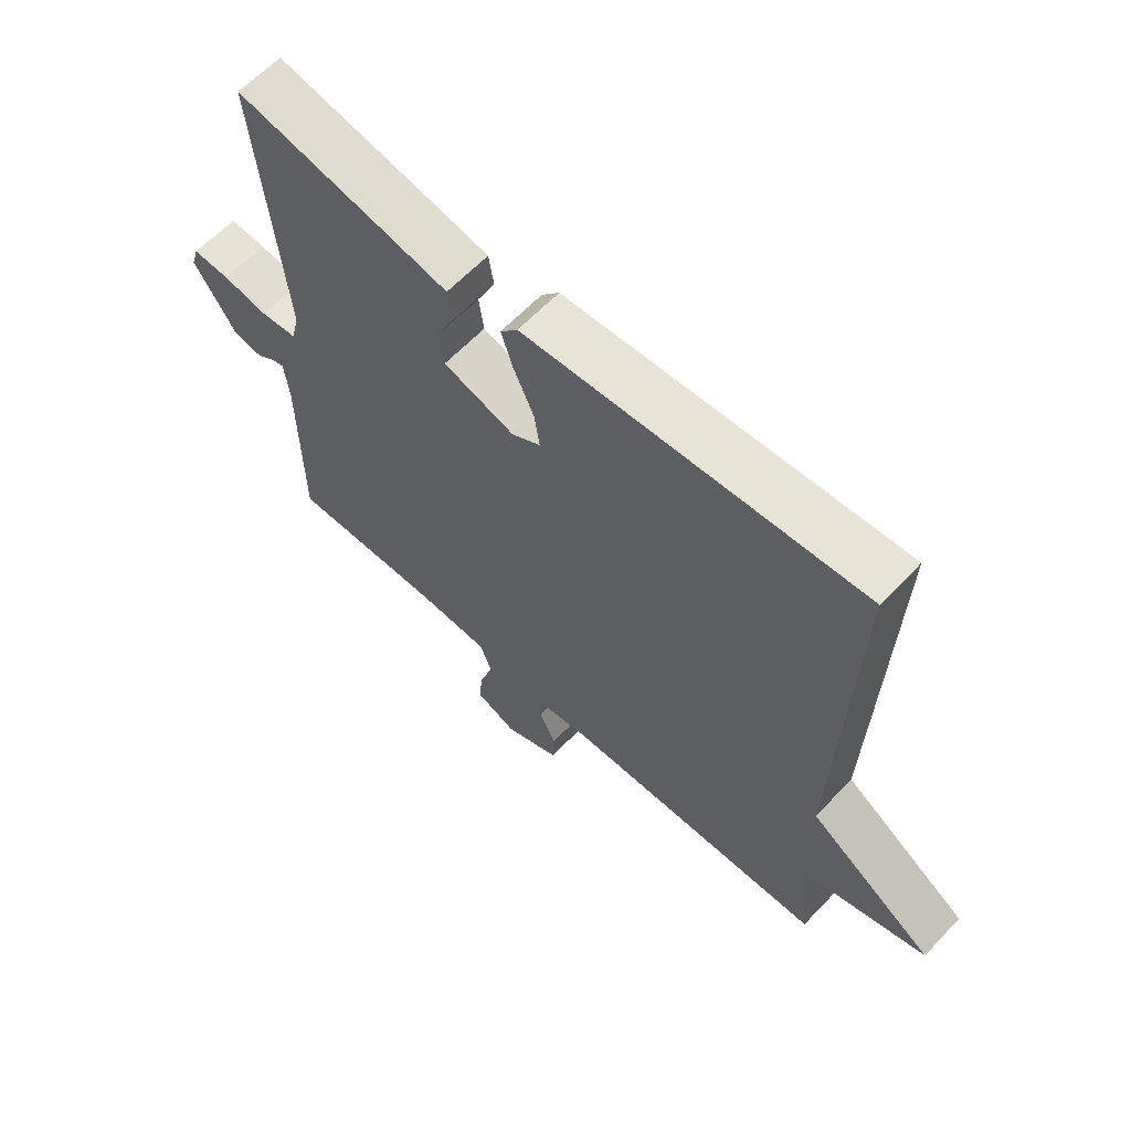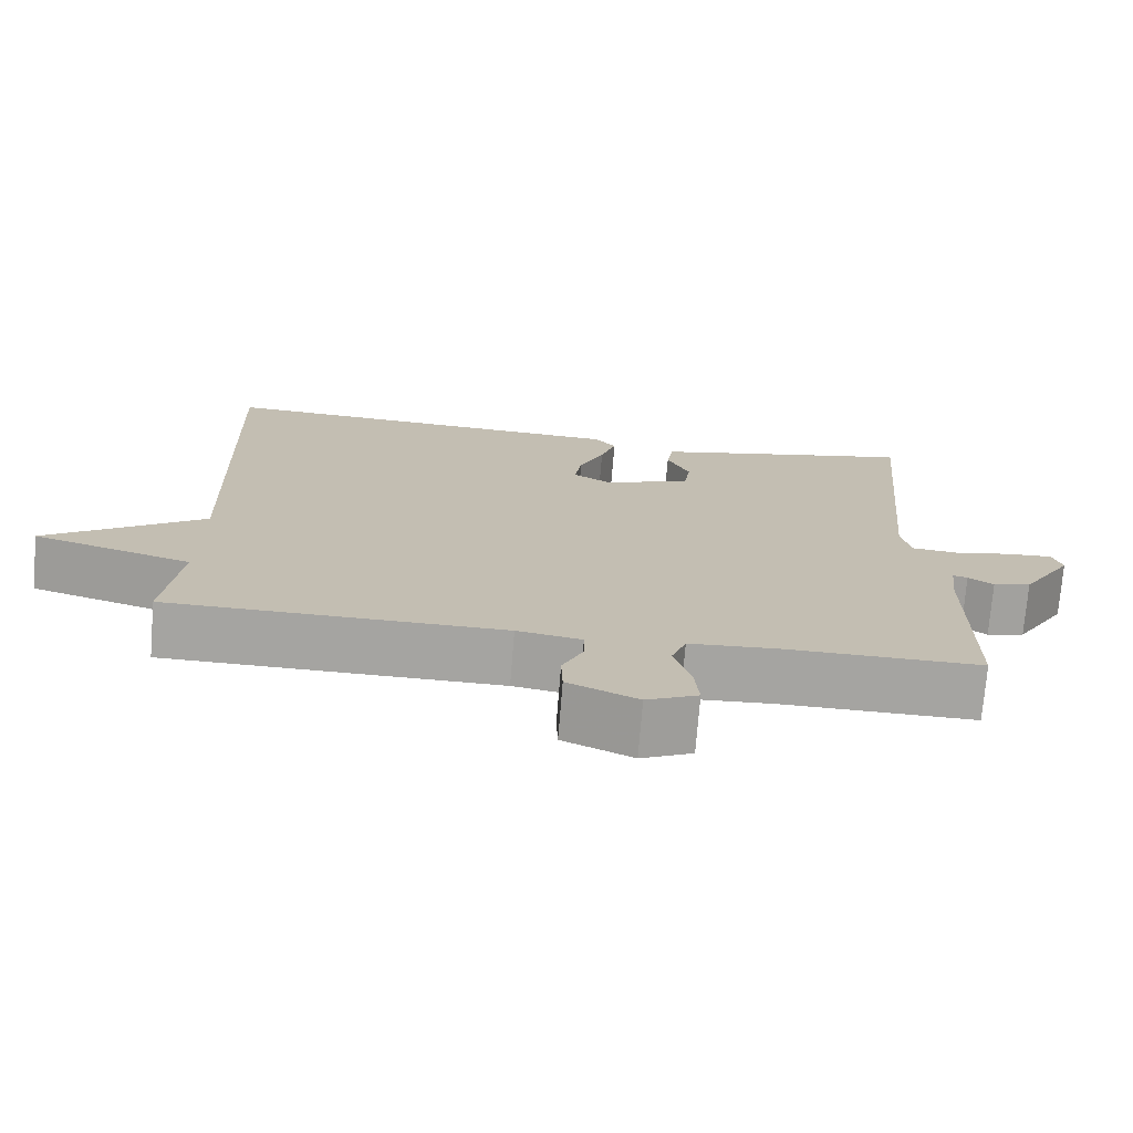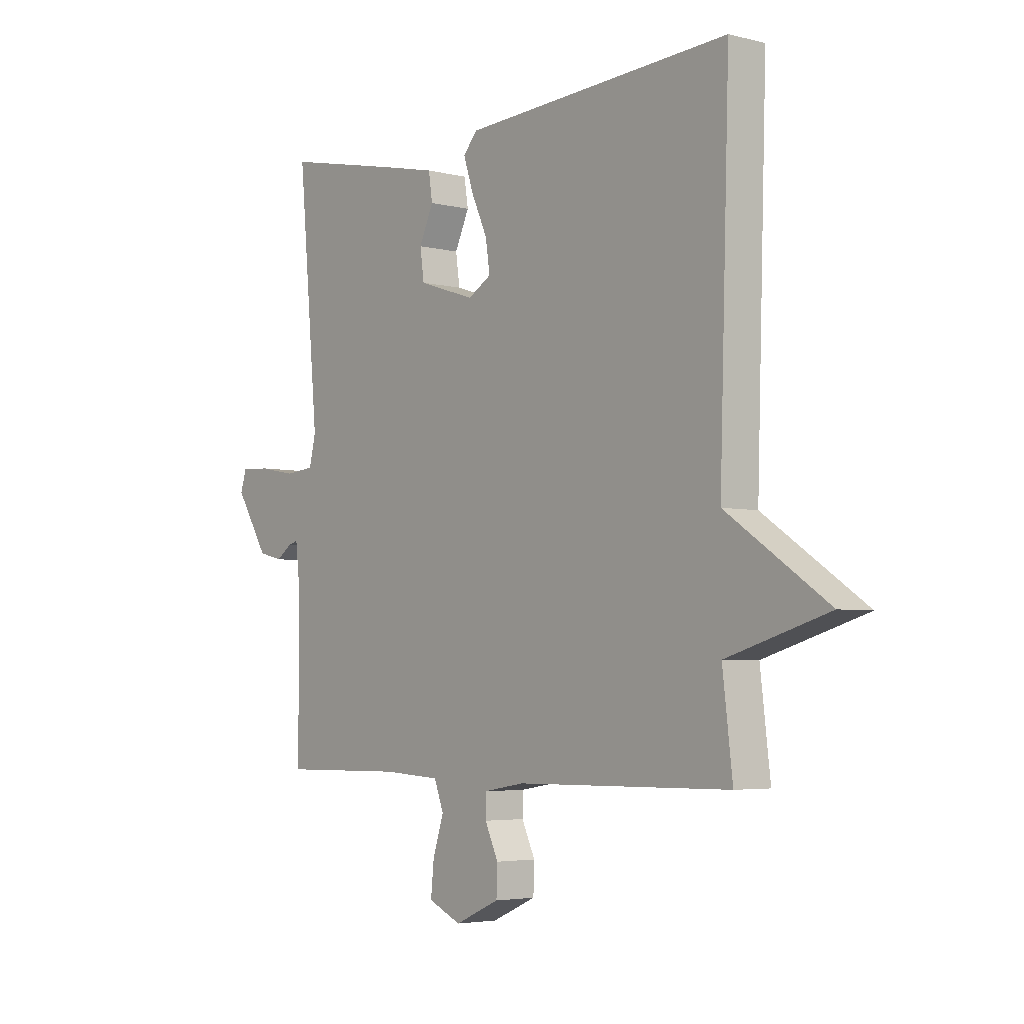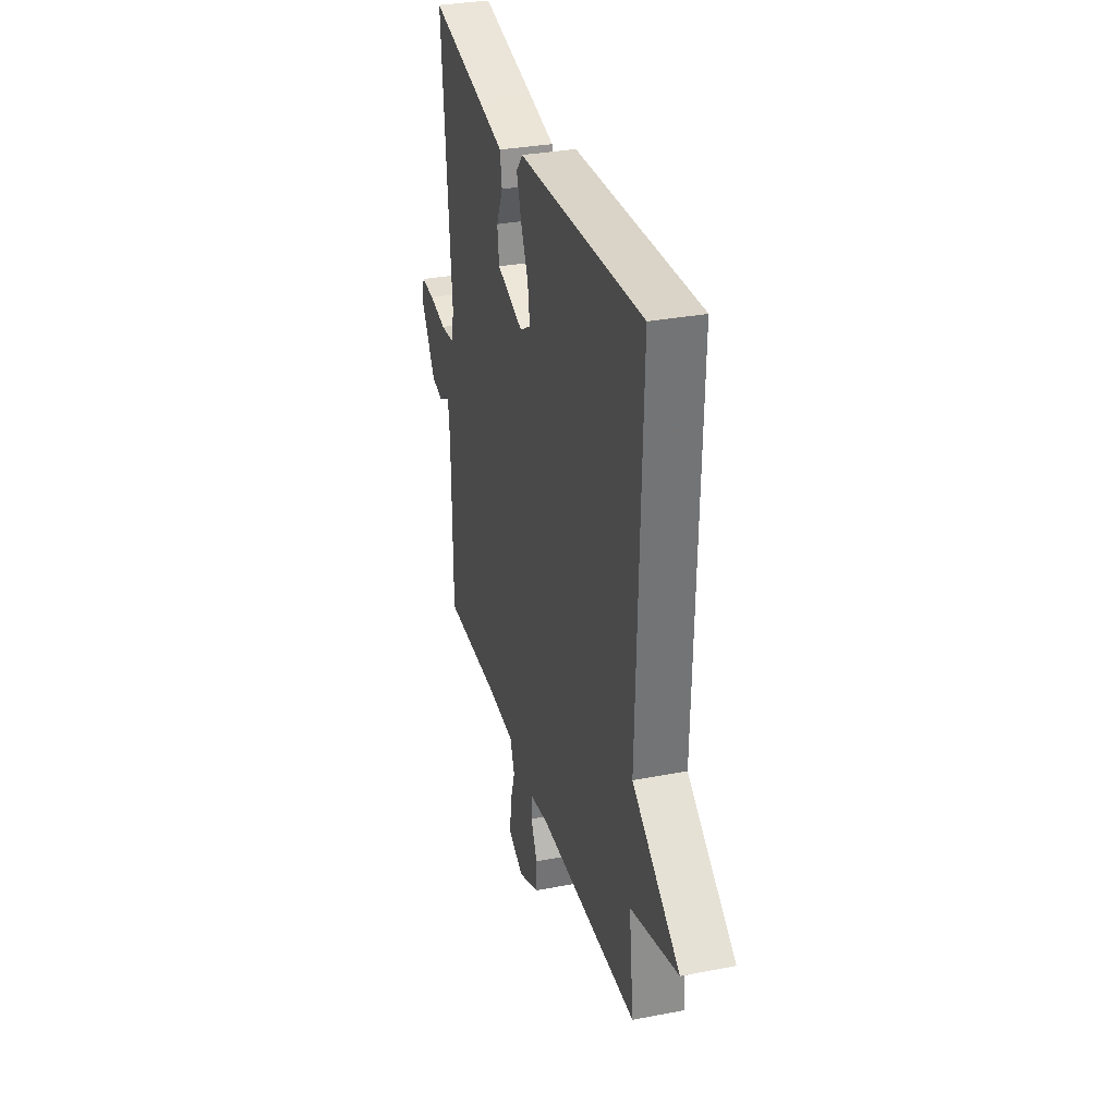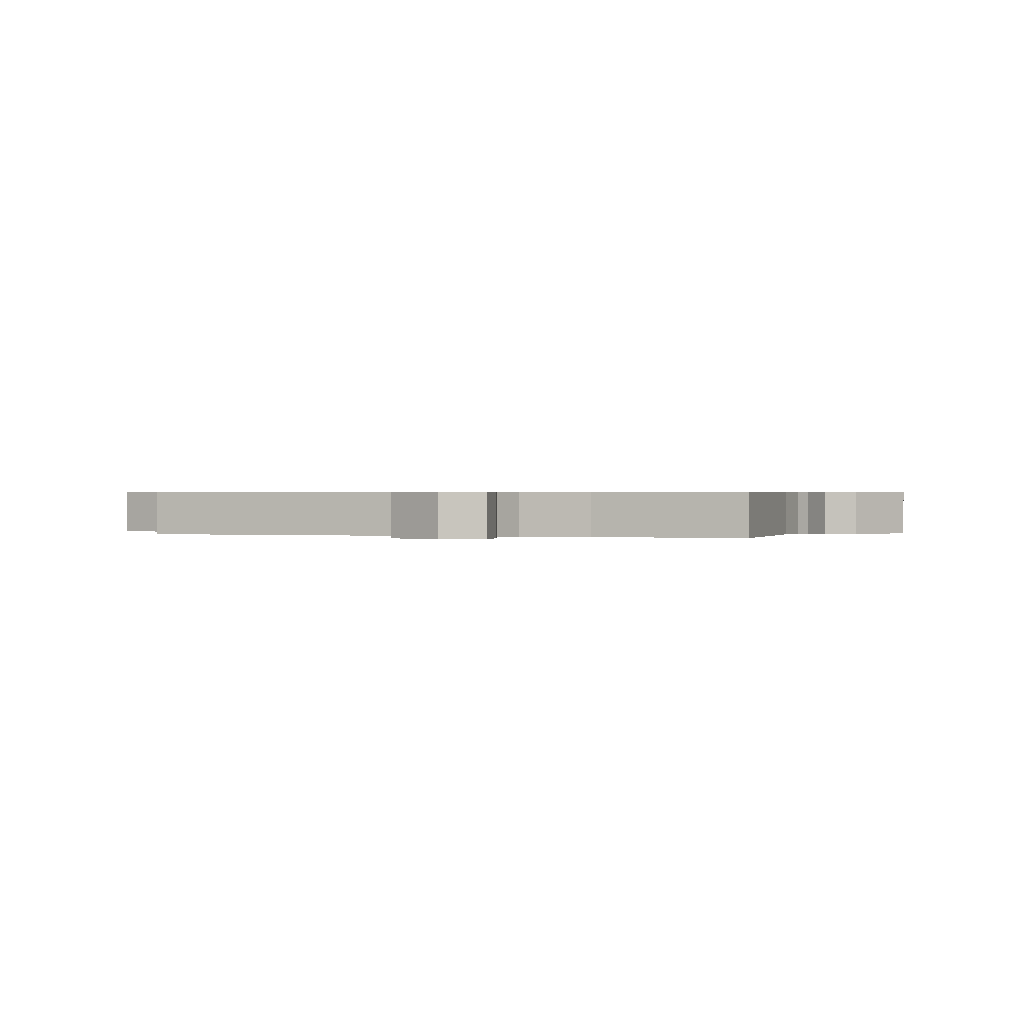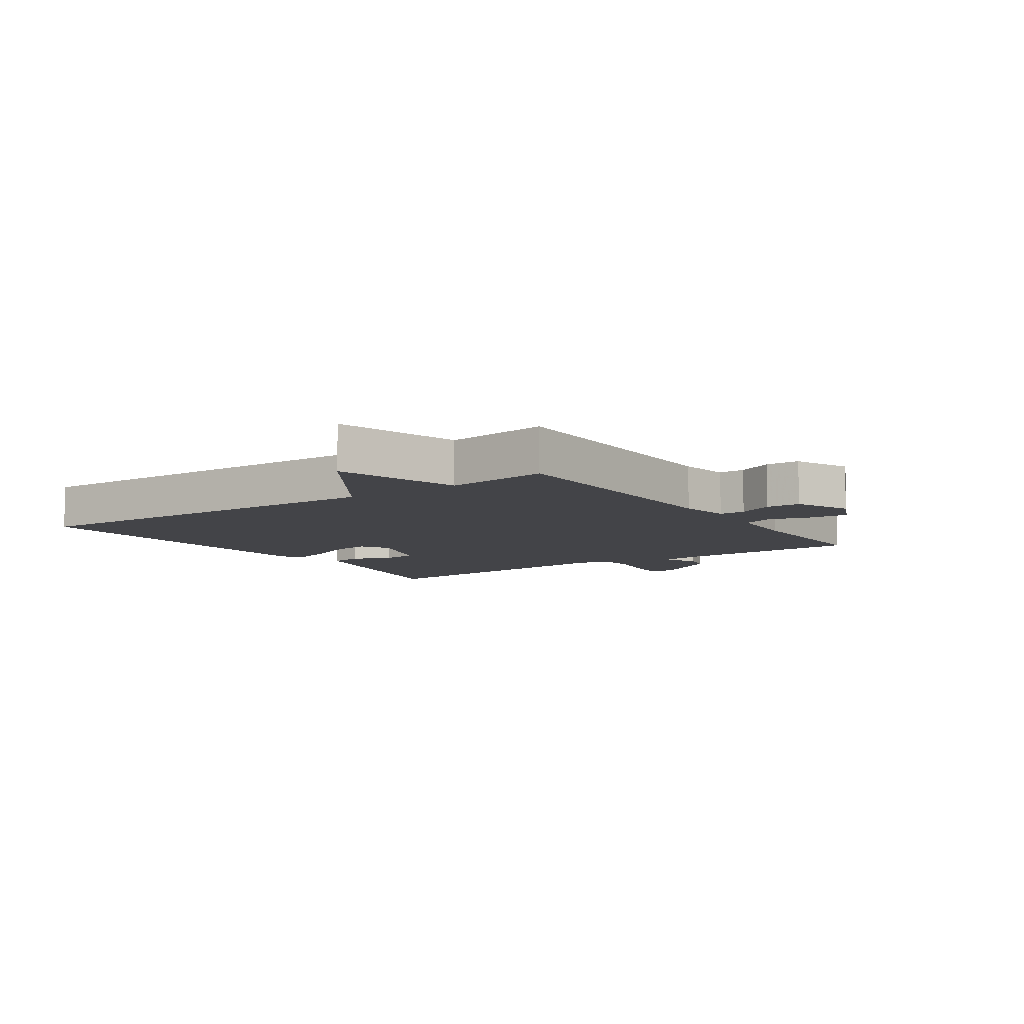
<metadata>
{"format":"obj","ext":"obj","renderer":"f3d","projection":"perspective","resolution":1024,"background":"white","views":[{"elev":62.4,"azim":43.3,"up":"+Z"},{"elev":-73.2,"azim":175.4,"up":"+Z"},{"elev":-4.2,"azim":50.6,"up":"+Z"},{"elev":32.2,"azim":74.9,"up":"+Z"},{"elev":0.5,"azim":-162.0,"up":"+Y"},{"elev":-8.3,"azim":124.7,"up":"+Y"}]}
</metadata>
<code>
v -0.5 0.07 -0.5
v -0.502 0.07 -0.198
v -0.51 0.07 -0.128
v -0.529 0.07 -0.133
v -0.561 0.07 -0.156
v -0.61 0.07 -0.144
v -0.676 0.07 -0.038
v -0.664 0.07 0.001
v -0.605 0.07 -0.002
v -0.531 0.07 -0.016
v -0.472 0.07 -0.01
v -0.459 0.07 0.045
v -0.5 0.07 0.5
v -0.27 0.07 0.452
v -0.155 0.07 0.427
v -0.147 0.07 0.375
v -0.176 0.07 0.312
v -0.168 0.07 0.254
v -0.053 0.07 0.216
v -0.006 0.07 0.244
v -0.015 0.07 0.303
v -0.047 0.07 0.374
v -0.067 0.07 0.435
v -0.039 0.07 0.468
v 0.5 0.07 0.5
v 0.48 0.07 -0.131
v 0.684 0.07 -0.27
v 0.48 0.07 -0.331
v 0.5 0.07 -0.5
v 0.069 0.07 -0.505
v -0.014 0.07 -0.519
v -0.014 0.07 -0.562
v 0.013 0.07 -0.62
v 0.011 0.07 -0.676
v -0.079 0.07 -0.716
v -0.145 0.07 -0.686
v -0.139 0.07 -0.624
v -0.117 0.07 -0.555
v -0.136 0.07 -0.504
v -0.252 0.07 -0.497
v -0.5 0 -0.5
v -0.502 0 -0.198
v -0.51 0 -0.128
v -0.529 0 -0.133
v -0.561 0 -0.156
v -0.61 0 -0.144
v -0.676 0 -0.038
v -0.664 0 0.001
v -0.605 0 -0.002
v -0.531 0 -0.016
v -0.472 0 -0.01
v -0.459 0 0.045
v -0.5 0 0.5
v -0.27 0 0.452
v -0.155 0 0.427
v -0.147 0 0.375
v -0.176 0 0.312
v -0.168 0 0.254
v -0.053 0 0.216
v -0.006 0 0.244
v -0.015 0 0.303
v -0.047 0 0.374
v -0.067 0 0.435
v -0.039 0 0.468
v 0.5 0 0.5
v 0.48 0 -0.131
v 0.684 0 -0.27
v 0.48 0 -0.331
v 0.5 0 -0.5
v 0.069 0 -0.505
v -0.014 0 -0.519
v -0.014 0 -0.562
v 0.013 0 -0.62
v 0.011 0 -0.676
v -0.079 0 -0.716
v -0.145 0 -0.686
v -0.139 0 -0.624
v -0.117 0 -0.555
v -0.136 0 -0.504
v -0.252 0 -0.497
f 36 37 38
f 35 36 38
f 34 35 38
f 33 34 38
f 32 33 38
f 31 32 38 39
f 30 31 39
f 30 39 40
f 29 30 40
f 28 29 40
f 40 1 2
f 28 40 2
f 27 28 2
f 26 27 2
f 24 25 26
f 23 24 26
f 22 23 26
f 21 22 26
f 15 16 17
f 14 15 17
f 13 14 17
f 12 13 17
f 11 12 17 18
f 8 9 10
f 7 8 10
f 6 7 10
f 5 6 10
f 4 5 10
f 3 4 10 11
f 11 18 19
f 3 11 19
f 2 3 19
f 20 21 26
f 2 19 20 26
f 78 77 76
f 78 76 75
f 78 75 74
f 78 74 73
f 78 73 72
f 79 78 72 71
f 79 71 70
f 80 79 70
f 80 70 69
f 80 69 68
f 42 41 80
f 42 80 68
f 42 68 67
f 42 67 66
f 66 65 64
f 66 64 63
f 66 63 62
f 66 62 61
f 57 56 55
f 57 55 54
f 57 54 53
f 57 53 52
f 58 57 52 51
f 50 49 48
f 50 48 47
f 50 47 46
f 50 46 45
f 50 45 44
f 51 50 44 43
f 59 58 51
f 59 51 43
f 59 43 42
f 66 61 60
f 66 60 59 42
f 1 41 42 2
f 2 42 43 3
f 3 43 44 4
f 4 44 45 5
f 5 45 46 6
f 6 46 47 7
f 7 47 48 8
f 8 48 49 9
f 9 49 50 10
f 10 50 51 11
f 11 51 52 12
f 12 52 53 13
f 13 53 54 14
f 14 54 55 15
f 15 55 56 16
f 16 56 57 17
f 17 57 58 18
f 18 58 59 19
f 19 59 60 20
f 20 60 61 21
f 21 61 62 22
f 22 62 63 23
f 23 63 64 24
f 24 64 65 25
f 25 65 66 26
f 26 66 67 27
f 27 67 68 28
f 28 68 69 29
f 29 69 70 30
f 30 70 71 31
f 31 71 72 32
f 32 72 73 33
f 33 73 74 34
f 34 74 75 35
f 35 75 76 36
f 36 76 77 37
f 37 77 78 38
f 38 78 79 39
f 39 79 80 40
f 40 80 41 1

</code>
